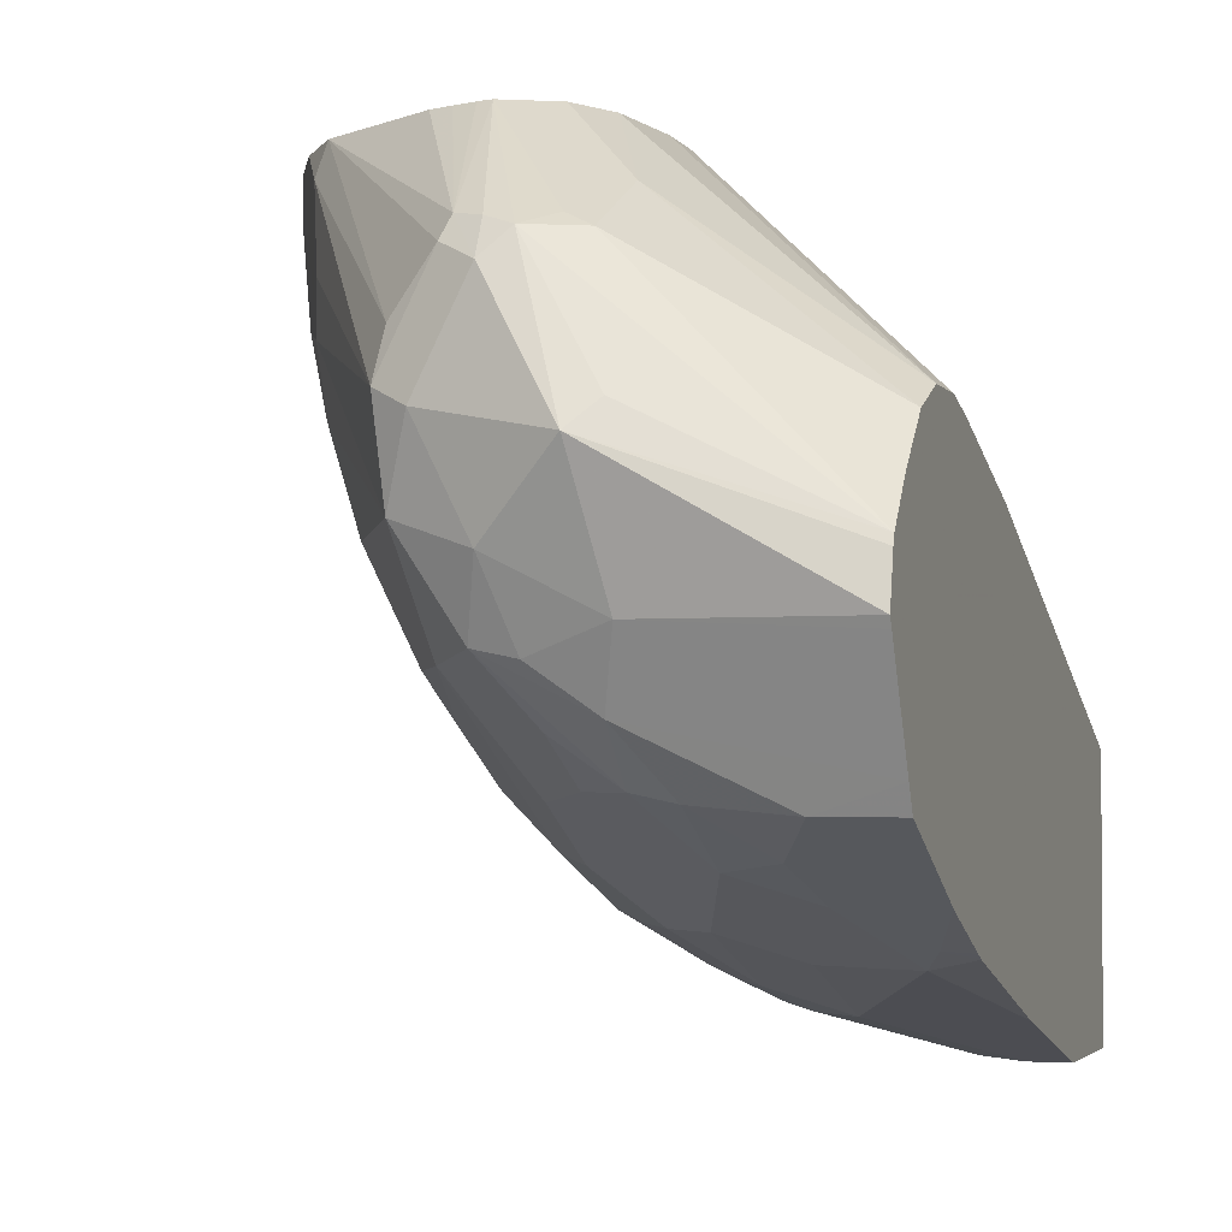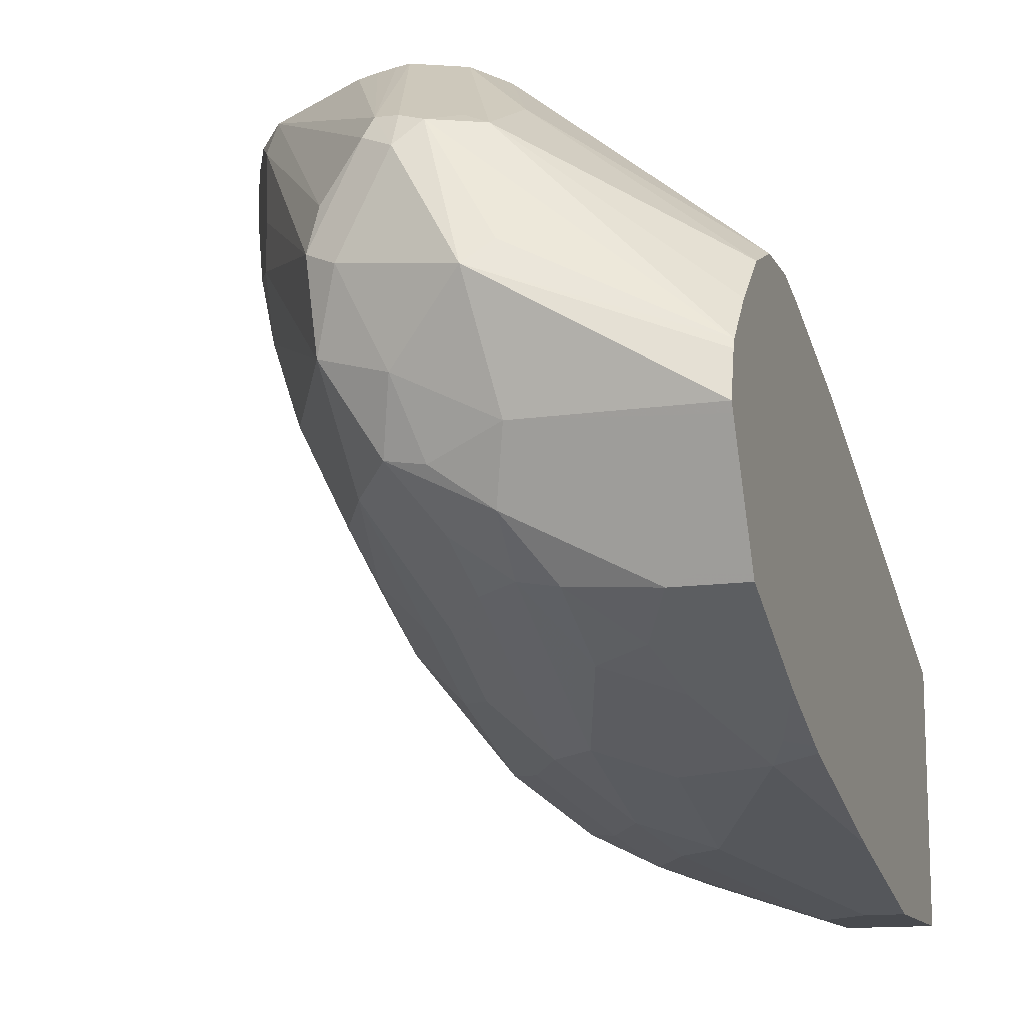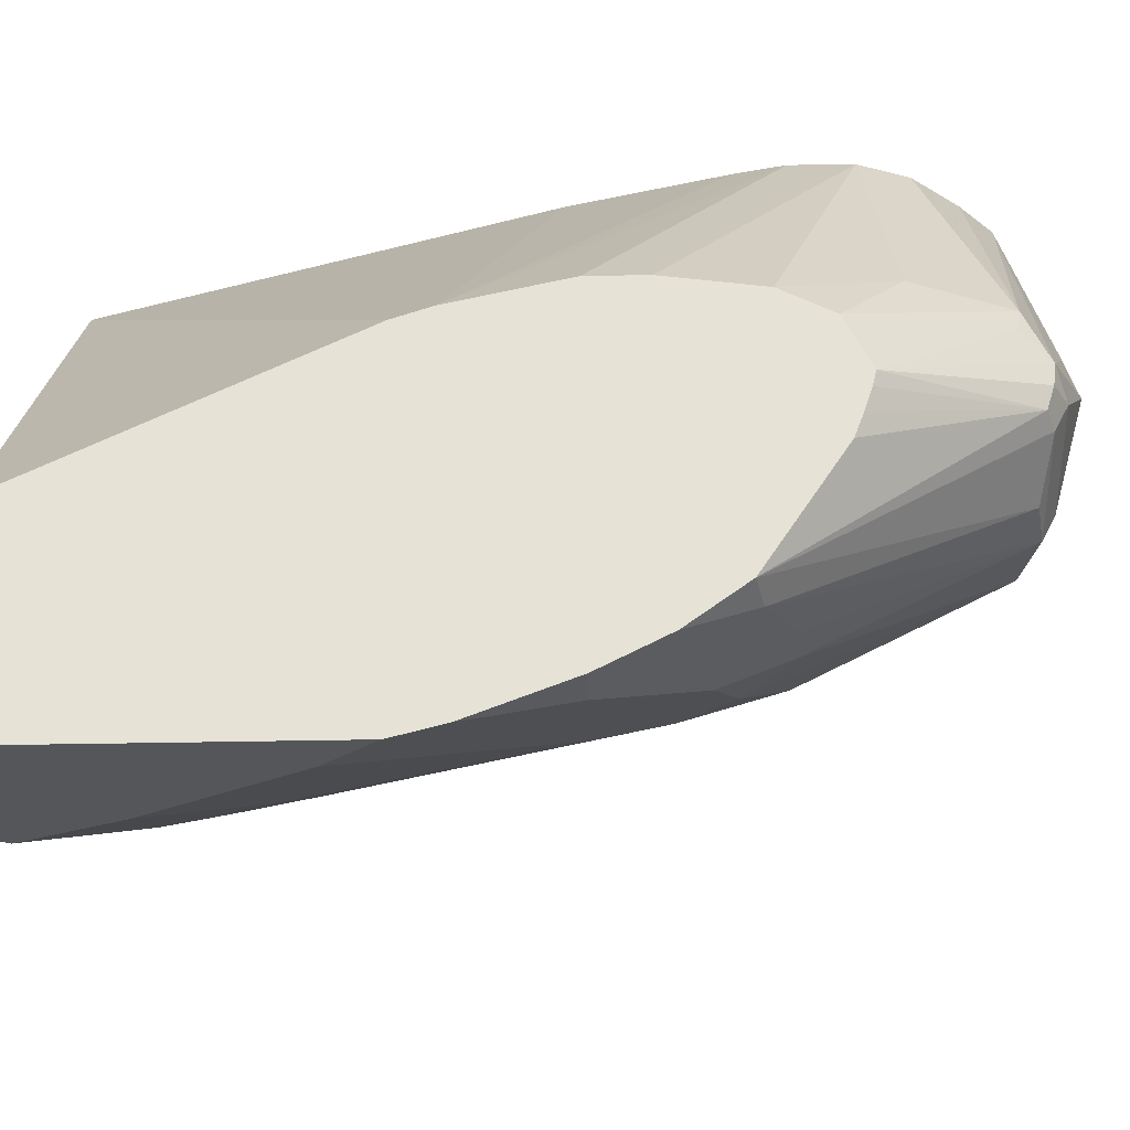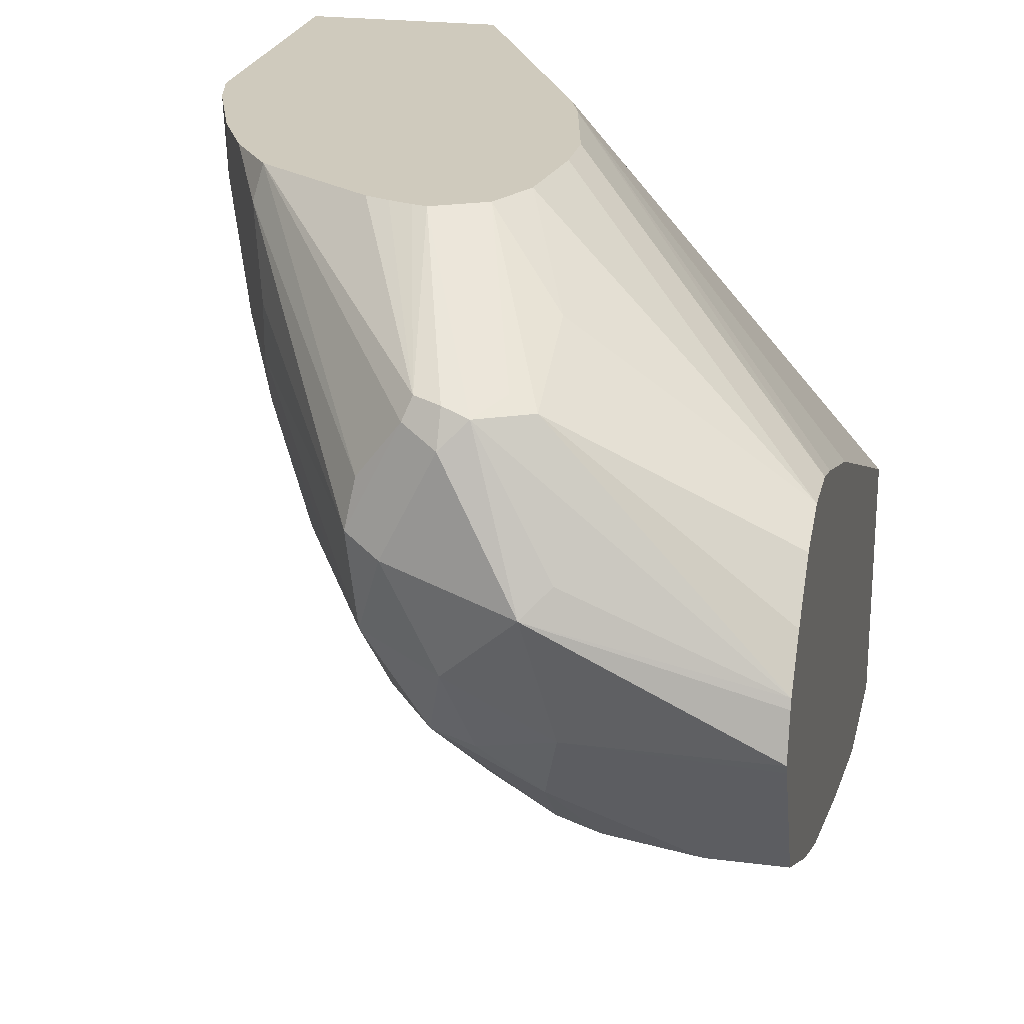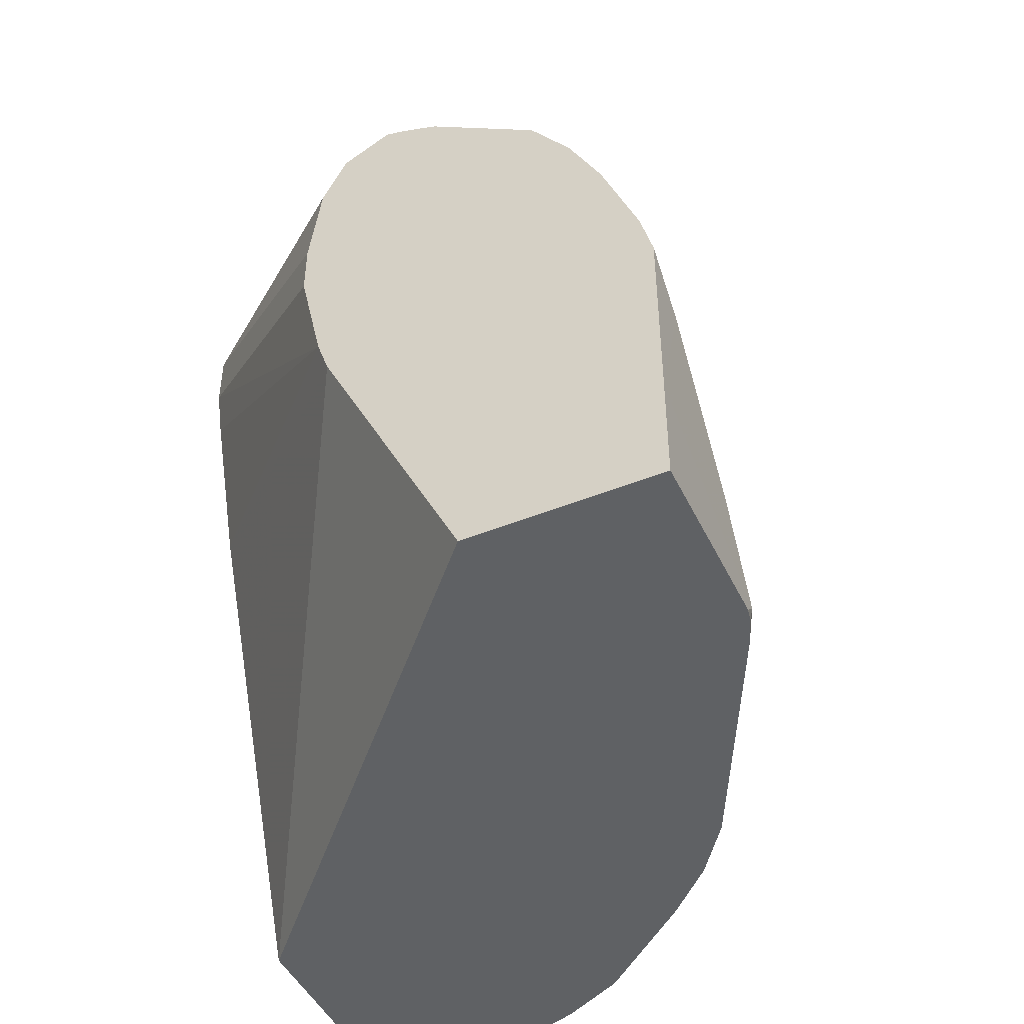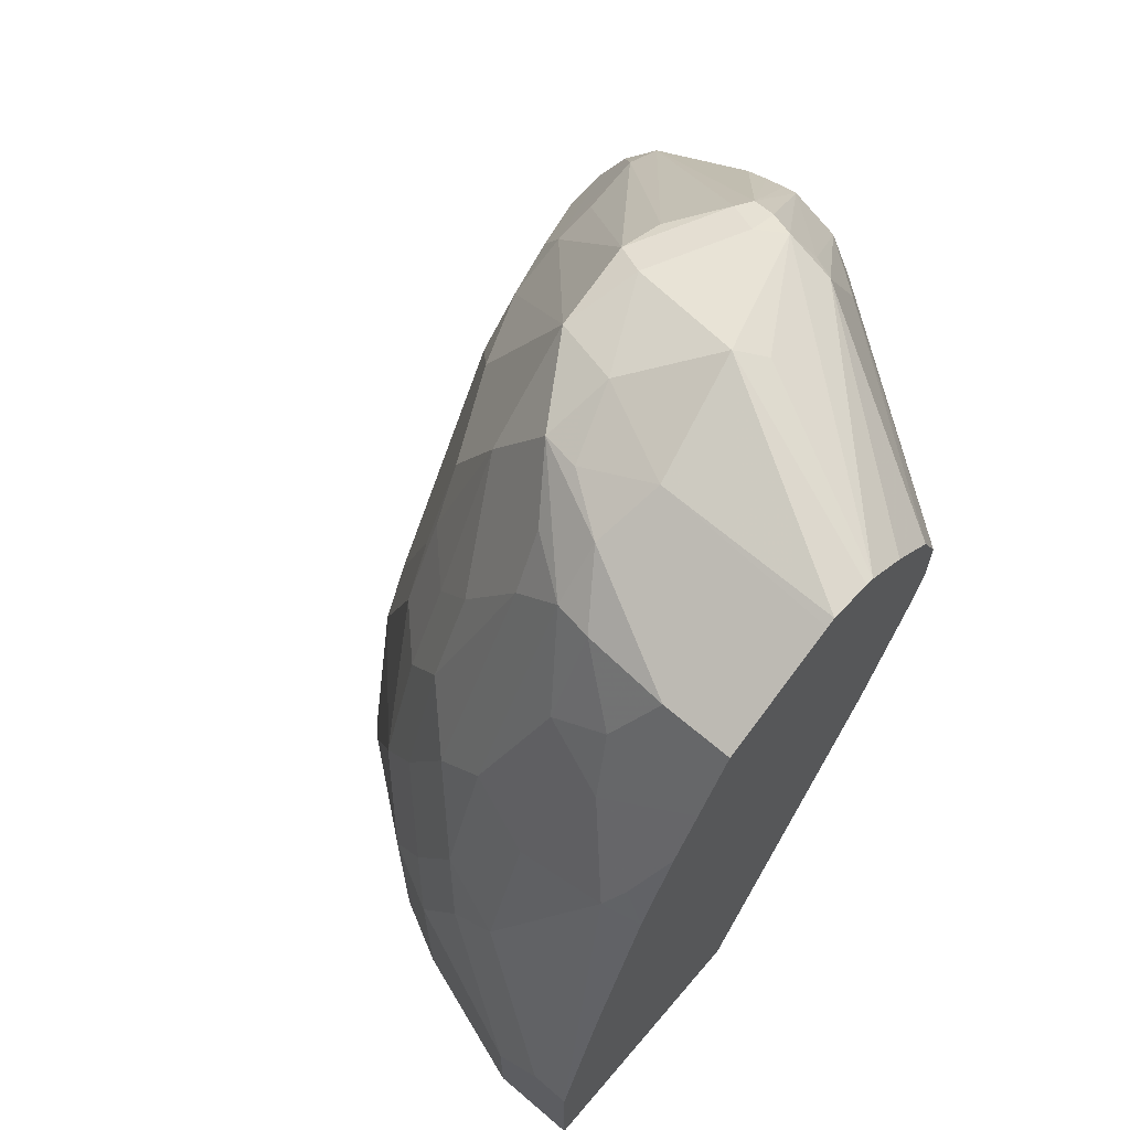
<metadata>
{"format":"obj","ext":"obj","renderer":"f3d","projection":"perspective","resolution":1024,"background":"white","views":[{"elev":-3.0,"azim":-162.3,"up":"+Z"},{"elev":-13.2,"azim":-161.6,"up":"+Z"},{"elev":64.0,"azim":89.1,"up":"+Z"},{"elev":22.9,"azim":-167.5,"up":"+Z"},{"elev":-46.6,"azim":24.7,"up":"+Y"},{"elev":66.6,"azim":-139.4,"up":"+Y"}]}
</metadata>
<code>
v 0.265 -0.00549 -0.6319
v 0.08526 -0.00549 -0.8274
v 0.3465 -0.00549 -0.6319
v 0.2039 0.1223 -0.6319
v 0.08526 -0.00549 -0.9377
v 0.08526 0.1803 -0.7511
v 0.3465 -0.00549 -0.708
v 0.3465 0.04078 -0.6319
v 0.1988 0.1376 -0.6319
v 0.1223 -0.00549 -0.9377
v 0.08526 0.06117 -0.9377
v 0.08526 0.2414 -0.7307
v 0.3453 -0.00549 -0.7135
v 0.3465 1.111e-05 -0.7135
v 0.3465 0.04078 -0.6931
v 0.3465 0.1019 -0.6523
v 0.3465 0.1223 -0.6319
v 0.3465 0.1223 -0.6319
v 0.1886 0.1835 -0.6319
v 0.08526 0.2604 -0.7255
v 0.1835 -0.00549 -0.9173
v 0.1223 0.04078 -0.9377
v 0.08526 0.1427 -0.9173
v 0.1019 0.2242 -0.8969
v 0.1019 0.06117 -0.9377
v 0.341 -0.00549 -0.7244
v 0.3261 0.04078 -0.7542
v 0.3261 0.08156 -0.7338
v 0.3261 0.1427 -0.6931
v 0.3431 0.1189 -0.6489
v 0.3414 0.1427 -0.6319
v 0.1886 0.2064 -0.6319
v 0.08526 0.2853 -0.7255
v 0.1984 -0.00549 -0.9098
v 0.1835 0.08156 -0.9173
v 0.1631 0.1223 -0.9173
v 0.08526 0.2242 -0.8932
v 0.09513 0.2378 -0.8901
v 0.08526 0.2891 -0.8645
v 0.1223 0.265 -0.8765
v 0.1325 0.2344 -0.8867
v 0.1427 0.2038 -0.8969
v 0.1427 0.1427 -0.9173
v 0.3206 -0.00549 -0.7652
v 0.3193 0.03399 -0.7678
v 0.3125 0.04758 -0.7814
v 0.3057 0.06117 -0.795
v 0.3159 0.07138 -0.7644
v 0.3057 0.1835 -0.7338
v 0.3227 0.1597 -0.6897
v 0.3363 0.1529 -0.6421
v 0.3261 0.1835 -0.6523
v 0.3261 0.1835 -0.6319
v 0.1937 0.2446 -0.6319
v 0.1733 0.2904 -0.6625
v 0.08526 0.3062 -0.7348
v 0.2107 -0.00549 -0.9037
v 0.2107 0.08835 -0.9037
v 0.1937 0.1121 -0.9071
v 0.1597 0.1393 -0.9139
v 0.1733 0.1529 -0.9071
v 0.08526 0.2295 -0.8911
v 0.08526 0.265 -0.8765
v 0.08526 0.3095 -0.8543
v 0.1155 0.3193 -0.8493
v 0.1291 0.2921 -0.8629
v 0.1529 0.2752 -0.8663
v 0.1733 0.214 -0.8867
v 0.3003 -0.00549 -0.8059
v 0.2786 0.0136 -0.8493
v 0.299 0.05437 -0.8086
v 0.2922 0.06796 -0.8221
v 0.2956 0.09173 -0.8052
v 0.2956 0.214 -0.744
v 0.3024 0.2004 -0.7304
v 0.3024 0.2208 -0.7101
v 0.3057 0.2242 -0.6931
v 0.299 0.2378 -0.6863
v 0.299 0.2378 -0.6455
v 0.3125 0.2106 -0.6319
v 0.2039 0.265 -0.6319
v 0.1733 0.3312 -0.6829
v 0.08526 0.3261 -0.7542
v 0.2684 0.02381 -0.8595
v 0.2548 -0.005094 -0.8663
v 0.2546 -0.00549 -0.8662
v 0.2141 0.1529 -0.8867
v 0.231 0.1291 -0.8833
v 0.1937 0.1936 -0.8867
v 0.08526 0.3193 -0.8493
v 0.08526 0.3243 -0.8395
v 0.1699 0.3329 -0.8221
v 0.1529 0.3159 -0.8459
v 0.1699 0.3125 -0.8425
v 0.2922 -0.00549 -0.8221
v 0.2752 -0.005094 -0.8459
v 0.2752 0.05099 -0.8459
v 0.2514 0.1902 -0.8425
v 0.2548 0.214 -0.8256
v 0.2752 0.2548 -0.7644
v 0.2956 0.2344 -0.7236
v 0.2922 0.2514 -0.6999
v 0.2956 0.2344 -0.6319
v 0.2922 0.2514 -0.6795
v 0.2378 0.3397 -0.7271
v 0.2344 0.3363 -0.7084
v 0.2242 0.2752 -0.6319
v 0.1835 0.3287 -0.6778
v 0.1937 0.3414 -0.6829
v 0.08526 0.341 -0.7725
v 0.275 -0.00549 -0.8458
v 0.2141 0.214 -0.8663
v 0.231 0.1902 -0.8629
v 0.1903 0.2921 -0.8425
v 0.08526 0.3447 -0.7987
v 0.1631 0.3465 -0.795
v 0.1937 0.3363 -0.8052
v 0.2107 0.3329 -0.8018
v 0.1937 0.3159 -0.8256
v 0.2514 0.231 -0.8221
v 0.2548 0.2548 -0.8052
v 0.2344 0.3363 -0.7644
v 0.2174 0.3397 -0.6863
v 0.2141 0.3363 -0.6778
v 0.2483 0.2668 -0.6319
v 0.2242 0.3465 -0.7338
v 0.2039 0.3465 -0.6931
v 0.23 0.2737 -0.6319
v 0.2039 0.3397 -0.6795
v 0.1733 0.3618 -0.744
v 0.1631 0.3542 -0.7338
v 0.08526 0.3423 -0.7763
v 0.2141 0.2548 -0.8459
v 0.231 0.231 -0.8425
v 0.08526 0.3465 -0.795
v 0.2039 0.3465 -0.7746
v 0.2344 0.2956 -0.8052
v 0.239 0.2705 -0.6319
f 73 99 100
f 72 97 88
f 72 99 73
f 72 98 99
f 72 88 98
f 70 84 97
f 70 97 72
f 70 96 85
f 70 95 96
f 69 95 70
f 68 114 89
f 68 94 114
f 70 72 71
f 73 100 74
f 78 102 104
f 74 101 76
f 74 76 75
f 76 101 77
f 77 101 102
f 77 102 78
f 78 104 79
f 79 103 80
f 79 104 105
f 79 105 106
f 79 106 103
f 81 107 108
f 81 108 82
f 82 108 109
f 82 110 83
f 74 100 101
f 82 109 110
f 57 70 85
f 66 93 67
f 47 73 48
f 84 88 97
f 48 73 74
f 48 74 49
f 49 74 75
f 50 75 76
f 50 76 51
f 51 76 77
f 51 77 52
f 52 77 53
f 53 77 78
f 53 78 79
f 53 79 80
f 54 81 55
f 55 81 82
f 55 82 56
f 56 82 83
f 65 93 66
f 65 92 93
f 65 91 92
f 65 90 91
f 64 90 65
f 61 89 87
f 67 93 94
f 61 68 89
f 58 88 84
f 58 87 88
f 58 59 87
f 57 58 84
f 57 85 86
f 57 84 70
f 59 61 87
f 85 96 86
f 107 128 124
f 87 89 112
f 109 127 130
f 109 130 131
f 109 131 110
f 110 131 130
f 110 130 132
f 112 114 133
f 112 133 134
f 112 134 113
f 114 119 133
f 115 135 116
f 116 135 130
f 116 130 136
f 116 136 117
f 117 136 118
f 109 129 127
f 118 136 122
f 118 137 119
f 119 137 133
f 120 134 137
f 120 137 121
f 122 136 126
f 123 127 124
f 124 127 129
f 124 128 138
f 124 138 125
f 126 136 130
f 126 130 127
f 130 135 132
f 133 137 134
f 47 72 73
f 118 122 137
f 107 109 108
f 107 129 109
f 107 124 129
f 87 112 113
f 87 113 88
f 88 113 98
f 89 114 112
f 91 115 116
f 91 116 92
f 92 116 117
f 92 117 118
f 92 118 94
f 92 94 93
f 94 118 119
f 94 119 114
f 95 111 96
f 98 113 134
f 98 134 120
f 98 120 121
f 98 121 99
f 105 123 106
f 105 127 123
f 105 126 127
f 105 122 126
f 103 124 125
f 103 123 124
f 86 96 111
f 103 106 123
f 102 122 105
f 101 122 102
f 100 122 101
f 100 137 122
f 100 121 137
f 99 121 100
f 102 105 104
f 45 72 46
f 67 94 68
f 45 70 71
f 2 20 33
f 2 33 56
f 2 56 83
f 2 83 110
f 2 110 132
f 2 135 115
f 2 115 91
f 2 91 90
f 2 90 64
f 2 64 39
f 2 39 63
f 2 63 62
f 2 62 37
f 2 37 23
f 2 12 20
f 2 23 11
f 3 7 8
f 4 9 6
f 5 11 25
f 5 25 22
f 5 22 10
f 6 9 12
f 7 13 14
f 7 14 8
f 8 14 15
f 8 15 16
f 8 16 17
f 8 17 18
f 9 19 20
f 9 20 12
f 2 11 5
f 2 6 12
f 2 4 6
f 1 4 2
f 45 71 72
f 1 2 5
f 1 5 10
f 1 10 21
f 1 21 34
f 1 34 57
f 1 57 86
f 1 86 111
f 1 111 95
f 1 95 69
f 1 69 44
f 1 44 26
f 1 26 13
f 1 13 7
f 1 7 3
f 1 3 8
f 1 8 18
f 1 9 4
f 1 19 9
f 1 32 19
f 1 54 32
f 1 81 54
f 1 107 81
f 10 22 35
f 1 128 107
f 1 125 138
f 1 103 125
f 1 80 103
f 1 53 80
f 1 31 53
f 1 18 31
f 1 138 128
f 10 35 21
f 2 132 135
f 11 24 25
f 28 48 49
f 28 49 29
f 29 49 75
f 29 75 50
f 30 50 51
f 30 51 31
f 31 51 52
f 31 52 53
f 32 54 33
f 33 55 56
f 33 54 55
f 34 35 58
f 34 58 57
f 35 36 61
f 35 61 59
f 35 59 58
f 36 43 60
f 44 70 45
f 44 69 70
f 43 61 60
f 42 61 43
f 42 68 61
f 41 67 68
f 27 48 28
f 11 23 24
f 39 65 40
f 39 64 65
f 38 63 39
f 38 62 63
f 37 62 38
f 36 60 61
f 40 65 66
f 27 47 48
f 40 66 67
f 27 46 72
f 13 26 14
f 27 72 47
f 14 26 27
f 14 27 28
f 15 28 29
f 15 29 16
f 16 29 50
f 16 50 30
f 16 30 17
f 17 30 31
f 17 31 18
f 19 32 33
f 19 33 20
f 21 35 34
f 22 25 43
f 14 28 15
f 22 36 35
f 27 45 46
f 22 43 36
f 26 44 45
f 24 42 43
f 24 68 42
f 24 41 68
f 24 43 25
f 24 40 67
f 23 37 24
f 24 37 38
f 24 67 41
f 24 38 39
f 26 45 27
f 24 39 40

</code>
